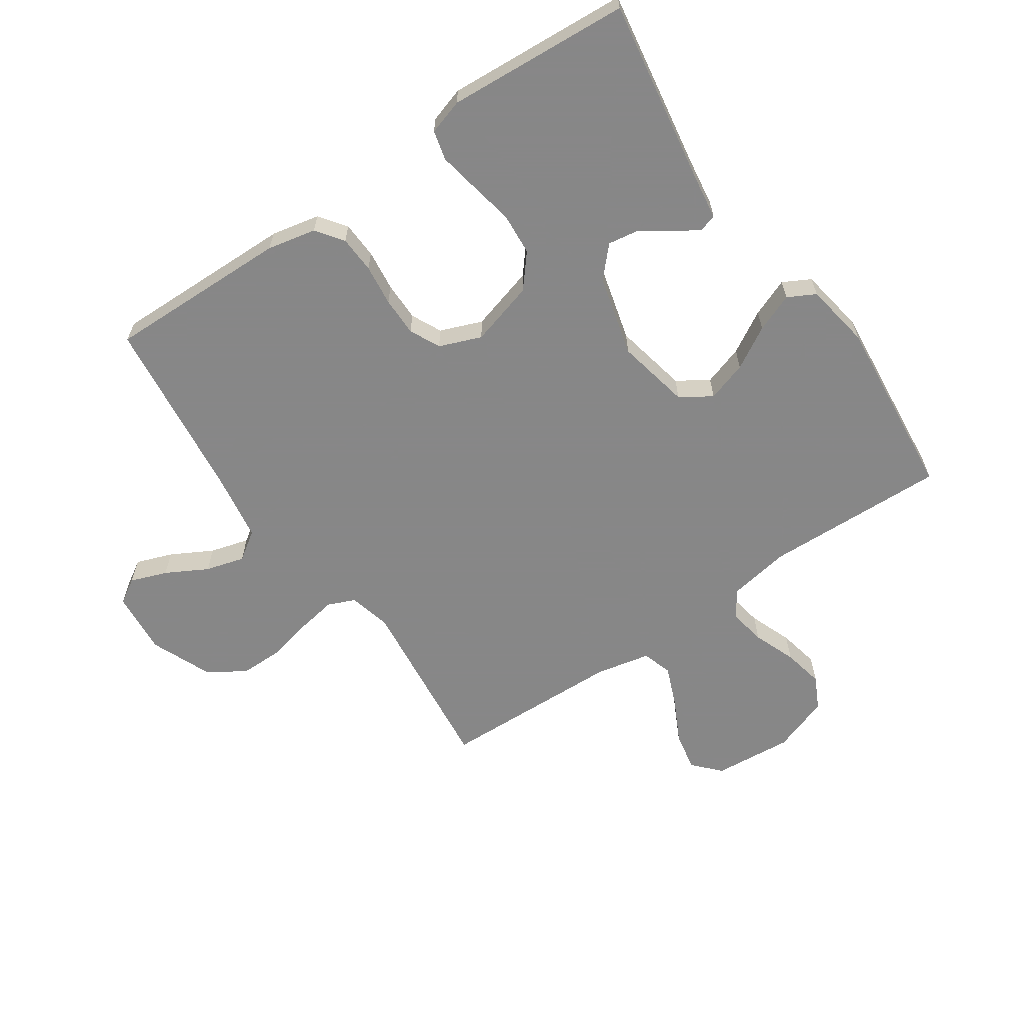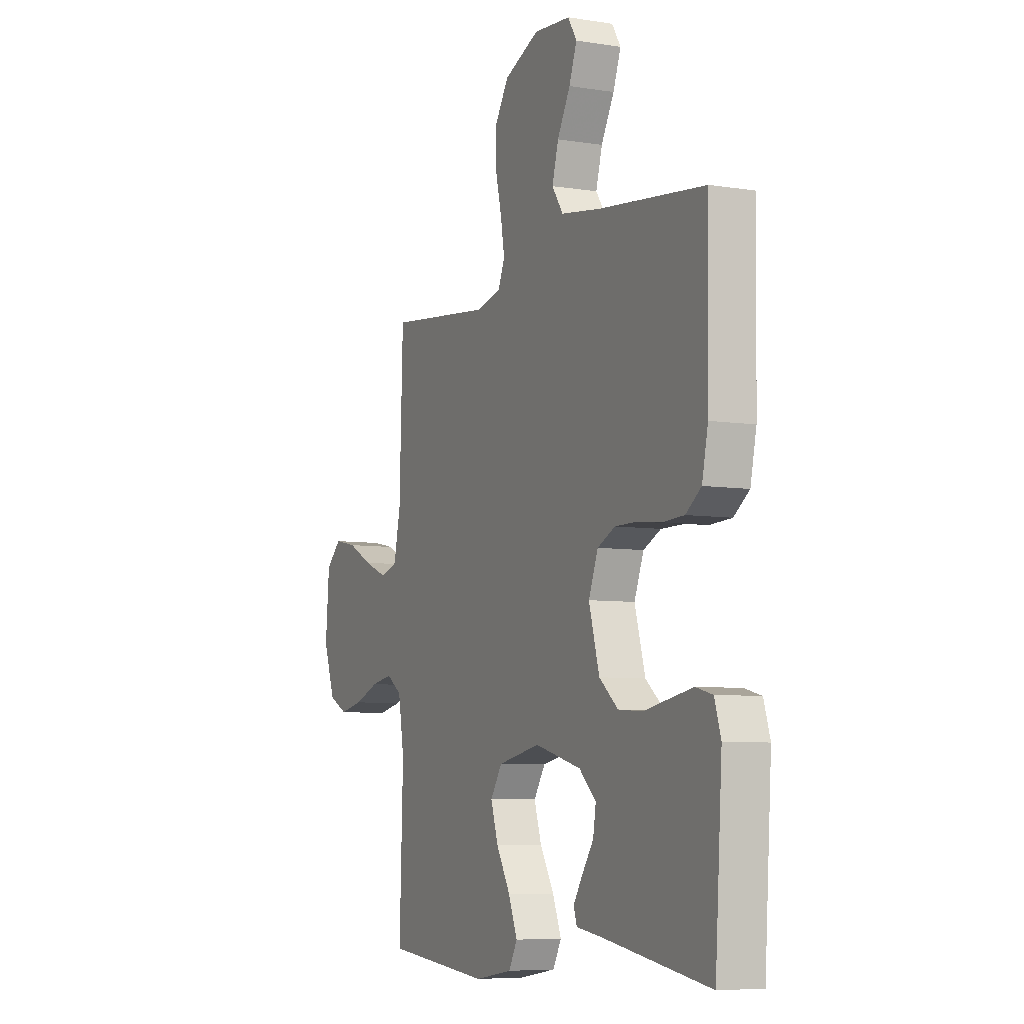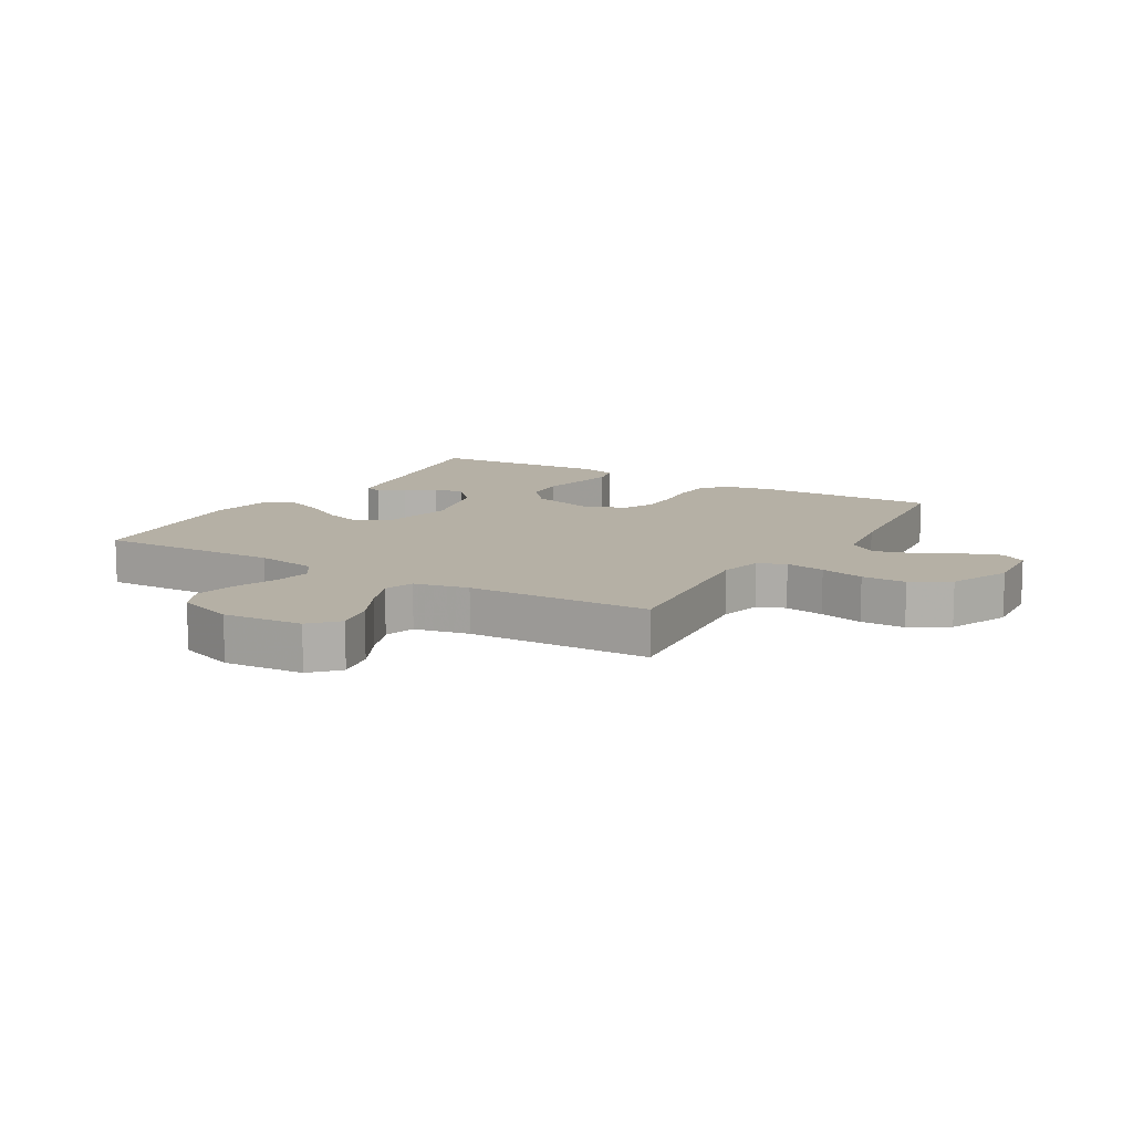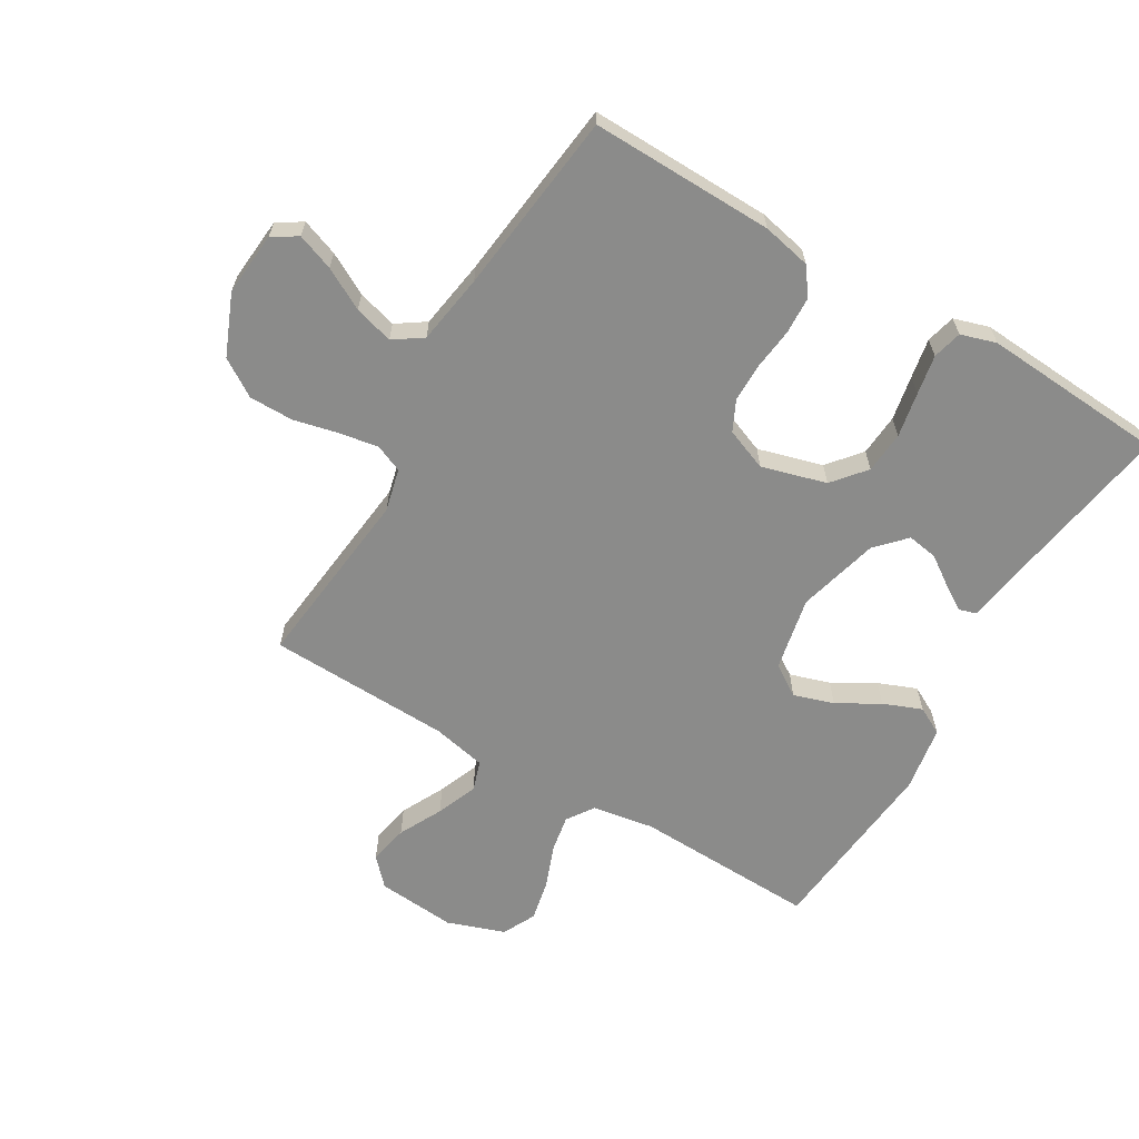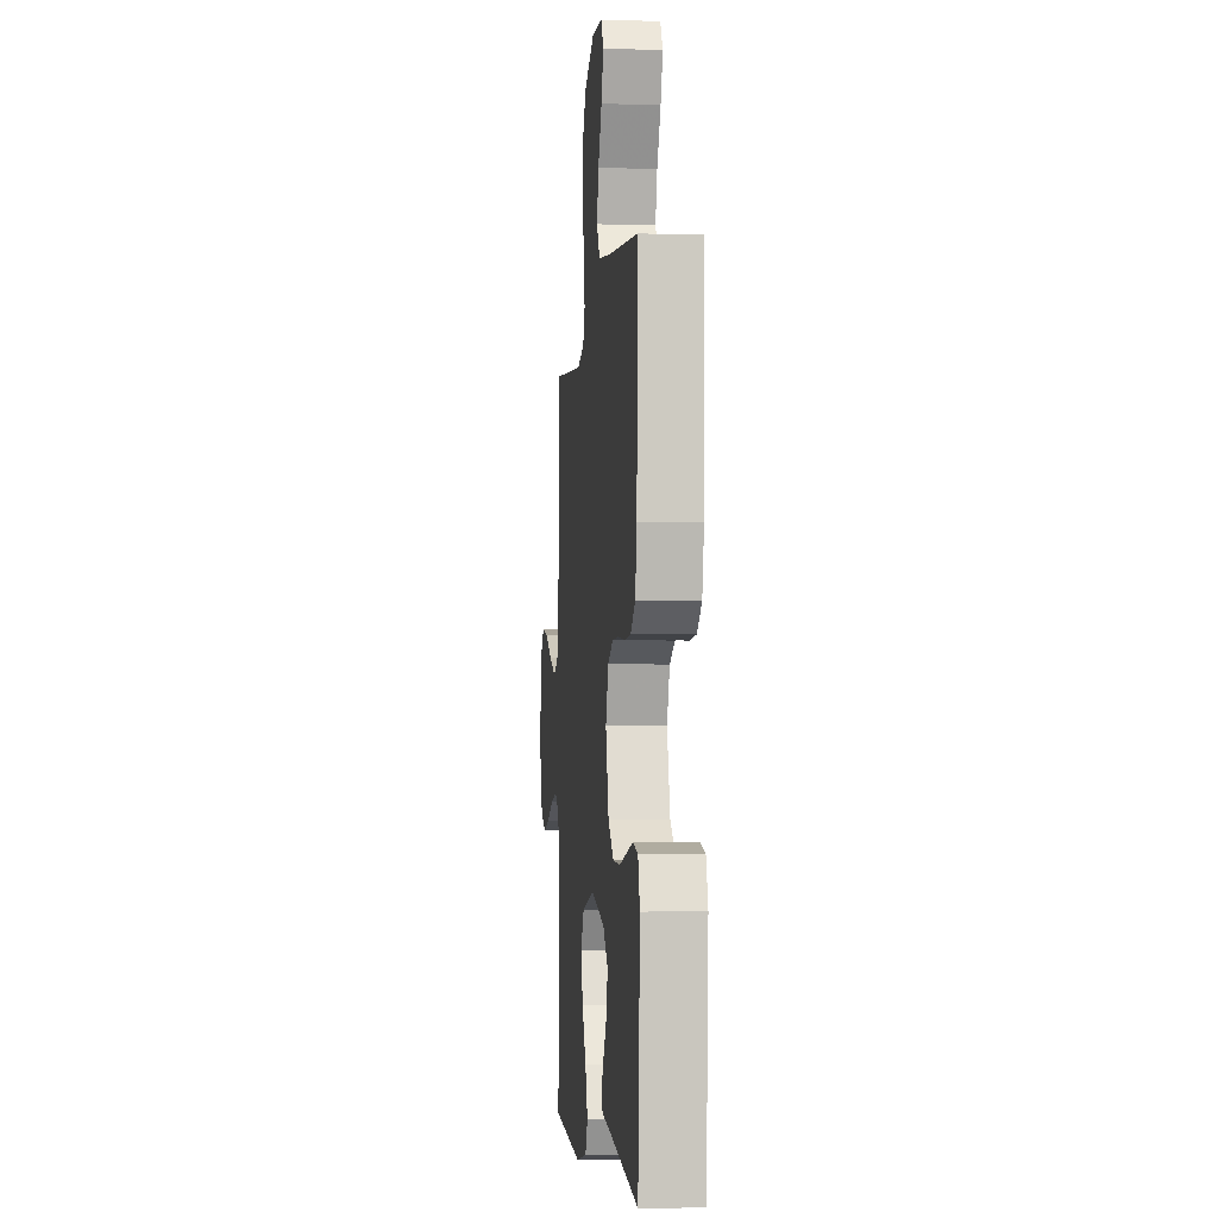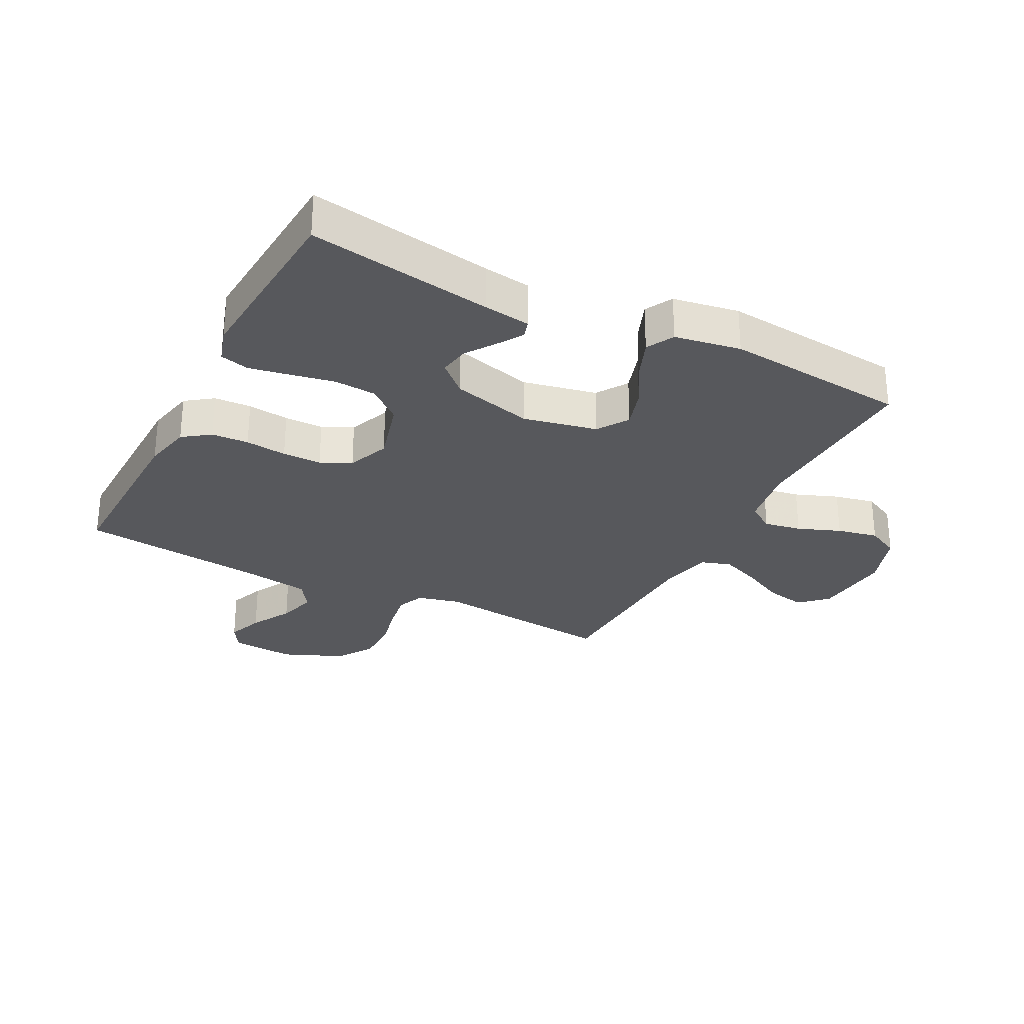
<metadata>
{"format":"obj","ext":"obj","renderer":"f3d","projection":"perspective","resolution":1024,"background":"white","views":[{"elev":-62.6,"azim":124.4,"up":"+Y"},{"elev":-6.7,"azim":64.9,"up":"+Z"},{"elev":11.7,"azim":-59.1,"up":"+Y"},{"elev":-63.7,"azim":59.4,"up":"+Y"},{"elev":-4.1,"azim":84.4,"up":"+Z"},{"elev":-28.5,"azim":152.7,"up":"+Y"}]}
</metadata>
<code>
v -0.5 0.07 0.5
v -0.2 0.07 0.467
v -0.13 0.07 0.484
v -0.111 0.07 0.529
v -0.122 0.07 0.594
v -0.139 0.07 0.666
v -0.139 0.07 0.739
v -0.1 0.07 0.8
v 0 0.07 0.842
v 0.105 0.07 0.833
v 0.13 0.07 0.792
v 0.108 0.07 0.732
v 0.071 0.07 0.664
v 0.053 0.07 0.6
v 0.085 0.07 0.553
v 0.2 0.07 0.535
v 0.5 0.07 0.5
v 0.494 0.07 0.2
v 0.477 0.07 0.12
v 0.433 0.07 0.088
v 0.372 0.07 0.085
v 0.304 0.07 0.093
v 0.24 0.07 0.093
v 0.19 0.07 0.069
v 0.163 0.07 0
v 0.193 0.07 -0.106
v 0.247 0.07 -0.151
v 0.316 0.07 -0.156
v 0.389 0.07 -0.142
v 0.454 0.07 -0.13
v 0.502 0.07 -0.142
v 0.52 0.07 -0.2
v 0.5 0.07 -0.5
v 0.2 0.07 -0.451
v 0.123 0.07 -0.44
v 0.114 0.07 -0.411
v 0.14 0.07 -0.37
v 0.173 0.07 -0.322
v 0.181 0.07 -0.272
v 0.133 0.07 -0.227
v 0 0.07 -0.192
v -0.121 0.07 -0.217
v -0.154 0.07 -0.268
v -0.133 0.07 -0.334
v -0.093 0.07 -0.403
v -0.068 0.07 -0.466
v -0.092 0.07 -0.511
v -0.2 0.07 -0.529
v -0.5 0.07 -0.5
v -0.49 0.07 -0.2
v -0.507 0.07 -0.099
v -0.551 0.07 -0.069
v -0.612 0.07 -0.08
v -0.682 0.07 -0.107
v -0.749 0.07 -0.121
v -0.803 0.07 -0.094
v -0.836 0.07 0
v -0.825 0.07 0.13
v -0.781 0.07 0.171
v -0.716 0.07 0.158
v -0.645 0.07 0.122
v -0.578 0.07 0.095
v -0.529 0.07 0.111
v -0.51 0.07 0.2
v -0.5 0 0.5
v -0.2 0 0.467
v -0.13 0 0.484
v -0.111 0 0.529
v -0.122 0 0.594
v -0.139 0 0.666
v -0.139 0 0.739
v -0.1 0 0.8
v 0 0 0.842
v 0.105 0 0.833
v 0.13 0 0.792
v 0.108 0 0.732
v 0.071 0 0.664
v 0.053 0 0.6
v 0.085 0 0.553
v 0.2 0 0.535
v 0.5 0 0.5
v 0.494 0 0.2
v 0.477 0 0.12
v 0.433 0 0.088
v 0.372 0 0.085
v 0.304 0 0.093
v 0.24 0 0.093
v 0.19 0 0.069
v 0.163 0 0
v 0.193 0 -0.106
v 0.247 0 -0.151
v 0.316 0 -0.156
v 0.389 0 -0.142
v 0.454 0 -0.13
v 0.502 0 -0.142
v 0.52 0 -0.2
v 0.5 0 -0.5
v 0.2 0 -0.451
v 0.123 0 -0.44
v 0.114 0 -0.411
v 0.14 0 -0.37
v 0.173 0 -0.322
v 0.181 0 -0.272
v 0.133 0 -0.227
v 0 0 -0.192
v -0.121 0 -0.217
v -0.154 0 -0.268
v -0.133 0 -0.334
v -0.093 0 -0.403
v -0.068 0 -0.466
v -0.092 0 -0.511
v -0.2 0 -0.529
v -0.5 0 -0.5
v -0.49 0 -0.2
v -0.507 0 -0.099
v -0.551 0 -0.069
v -0.612 0 -0.08
v -0.682 0 -0.107
v -0.749 0 -0.121
v -0.803 0 -0.094
v -0.836 0 0
v -0.825 0 0.13
v -0.781 0 0.171
v -0.716 0 0.158
v -0.645 0 0.122
v -0.578 0 0.095
v -0.529 0 0.111
v -0.51 0 0.2
f 58 59 60 61
f 58 61 62
f 57 58 62
f 56 57 62 63
f 53 54 55 56
f 52 53 56 63
f 47 48 49 50
f 47 50 51
f 44 45 46 47
f 43 44 47 51
f 42 43 51 52
f 35 36 37 38
f 34 35 38
f 34 38 39
f 33 34 39
f 32 33 39 40
f 28 29 30 31
f 28 31 32 40
f 19 20 21 22
f 19 22 23
f 16 17 18 19
f 15 16 19 23
f 14 15 23 24
f 10 11 12 13
f 10 13 14
f 9 10 14
f 8 9 14
f 5 6 7 8
f 4 5 8 14
f 3 4 14 24
f 64 1 2
f 41 42 52 63
f 27 28 40 41
f 26 27 41 63
f 25 26 63 64
f 24 25 64
f 2 3 24 64
f 125 124 123 122
f 126 125 122
f 126 122 121
f 127 126 121 120
f 120 119 118 117
f 127 120 117 116
f 114 113 112 111
f 115 114 111
f 111 110 109 108
f 115 111 108 107
f 116 115 107 106
f 102 101 100 99
f 102 99 98
f 103 102 98
f 103 98 97
f 104 103 97 96
f 95 94 93 92
f 104 96 95 92
f 86 85 84 83
f 87 86 83
f 83 82 81 80
f 87 83 80 79
f 88 87 79 78
f 77 76 75 74
f 78 77 74
f 78 74 73
f 78 73 72
f 72 71 70 69
f 78 72 69 68
f 88 78 68 67
f 66 65 128
f 127 116 106 105
f 105 104 92 91
f 127 105 91 90
f 128 127 90 89
f 128 89 88
f 128 88 67 66
f 1 65 66 2
f 2 66 67 3
f 3 67 68 4
f 4 68 69 5
f 5 69 70 6
f 6 70 71 7
f 7 71 72 8
f 8 72 73 9
f 9 73 74 10
f 10 74 75 11
f 11 75 76 12
f 12 76 77 13
f 13 77 78 14
f 14 78 79 15
f 15 79 80 16
f 16 80 81 17
f 17 81 82 18
f 18 82 83 19
f 19 83 84 20
f 20 84 85 21
f 21 85 86 22
f 22 86 87 23
f 23 87 88 24
f 24 88 89 25
f 25 89 90 26
f 26 90 91 27
f 27 91 92 28
f 28 92 93 29
f 29 93 94 30
f 30 94 95 31
f 31 95 96 32
f 32 96 97 33
f 33 97 98 34
f 34 98 99 35
f 35 99 100 36
f 36 100 101 37
f 37 101 102 38
f 38 102 103 39
f 39 103 104 40
f 40 104 105 41
f 41 105 106 42
f 42 106 107 43
f 43 107 108 44
f 44 108 109 45
f 45 109 110 46
f 46 110 111 47
f 47 111 112 48
f 48 112 113 49
f 49 113 114 50
f 50 114 115 51
f 51 115 116 52
f 52 116 117 53
f 53 117 118 54
f 54 118 119 55
f 55 119 120 56
f 56 120 121 57
f 57 121 122 58
f 58 122 123 59
f 59 123 124 60
f 60 124 125 61
f 61 125 126 62
f 62 126 127 63
f 63 127 128 64
f 64 128 65 1

</code>
